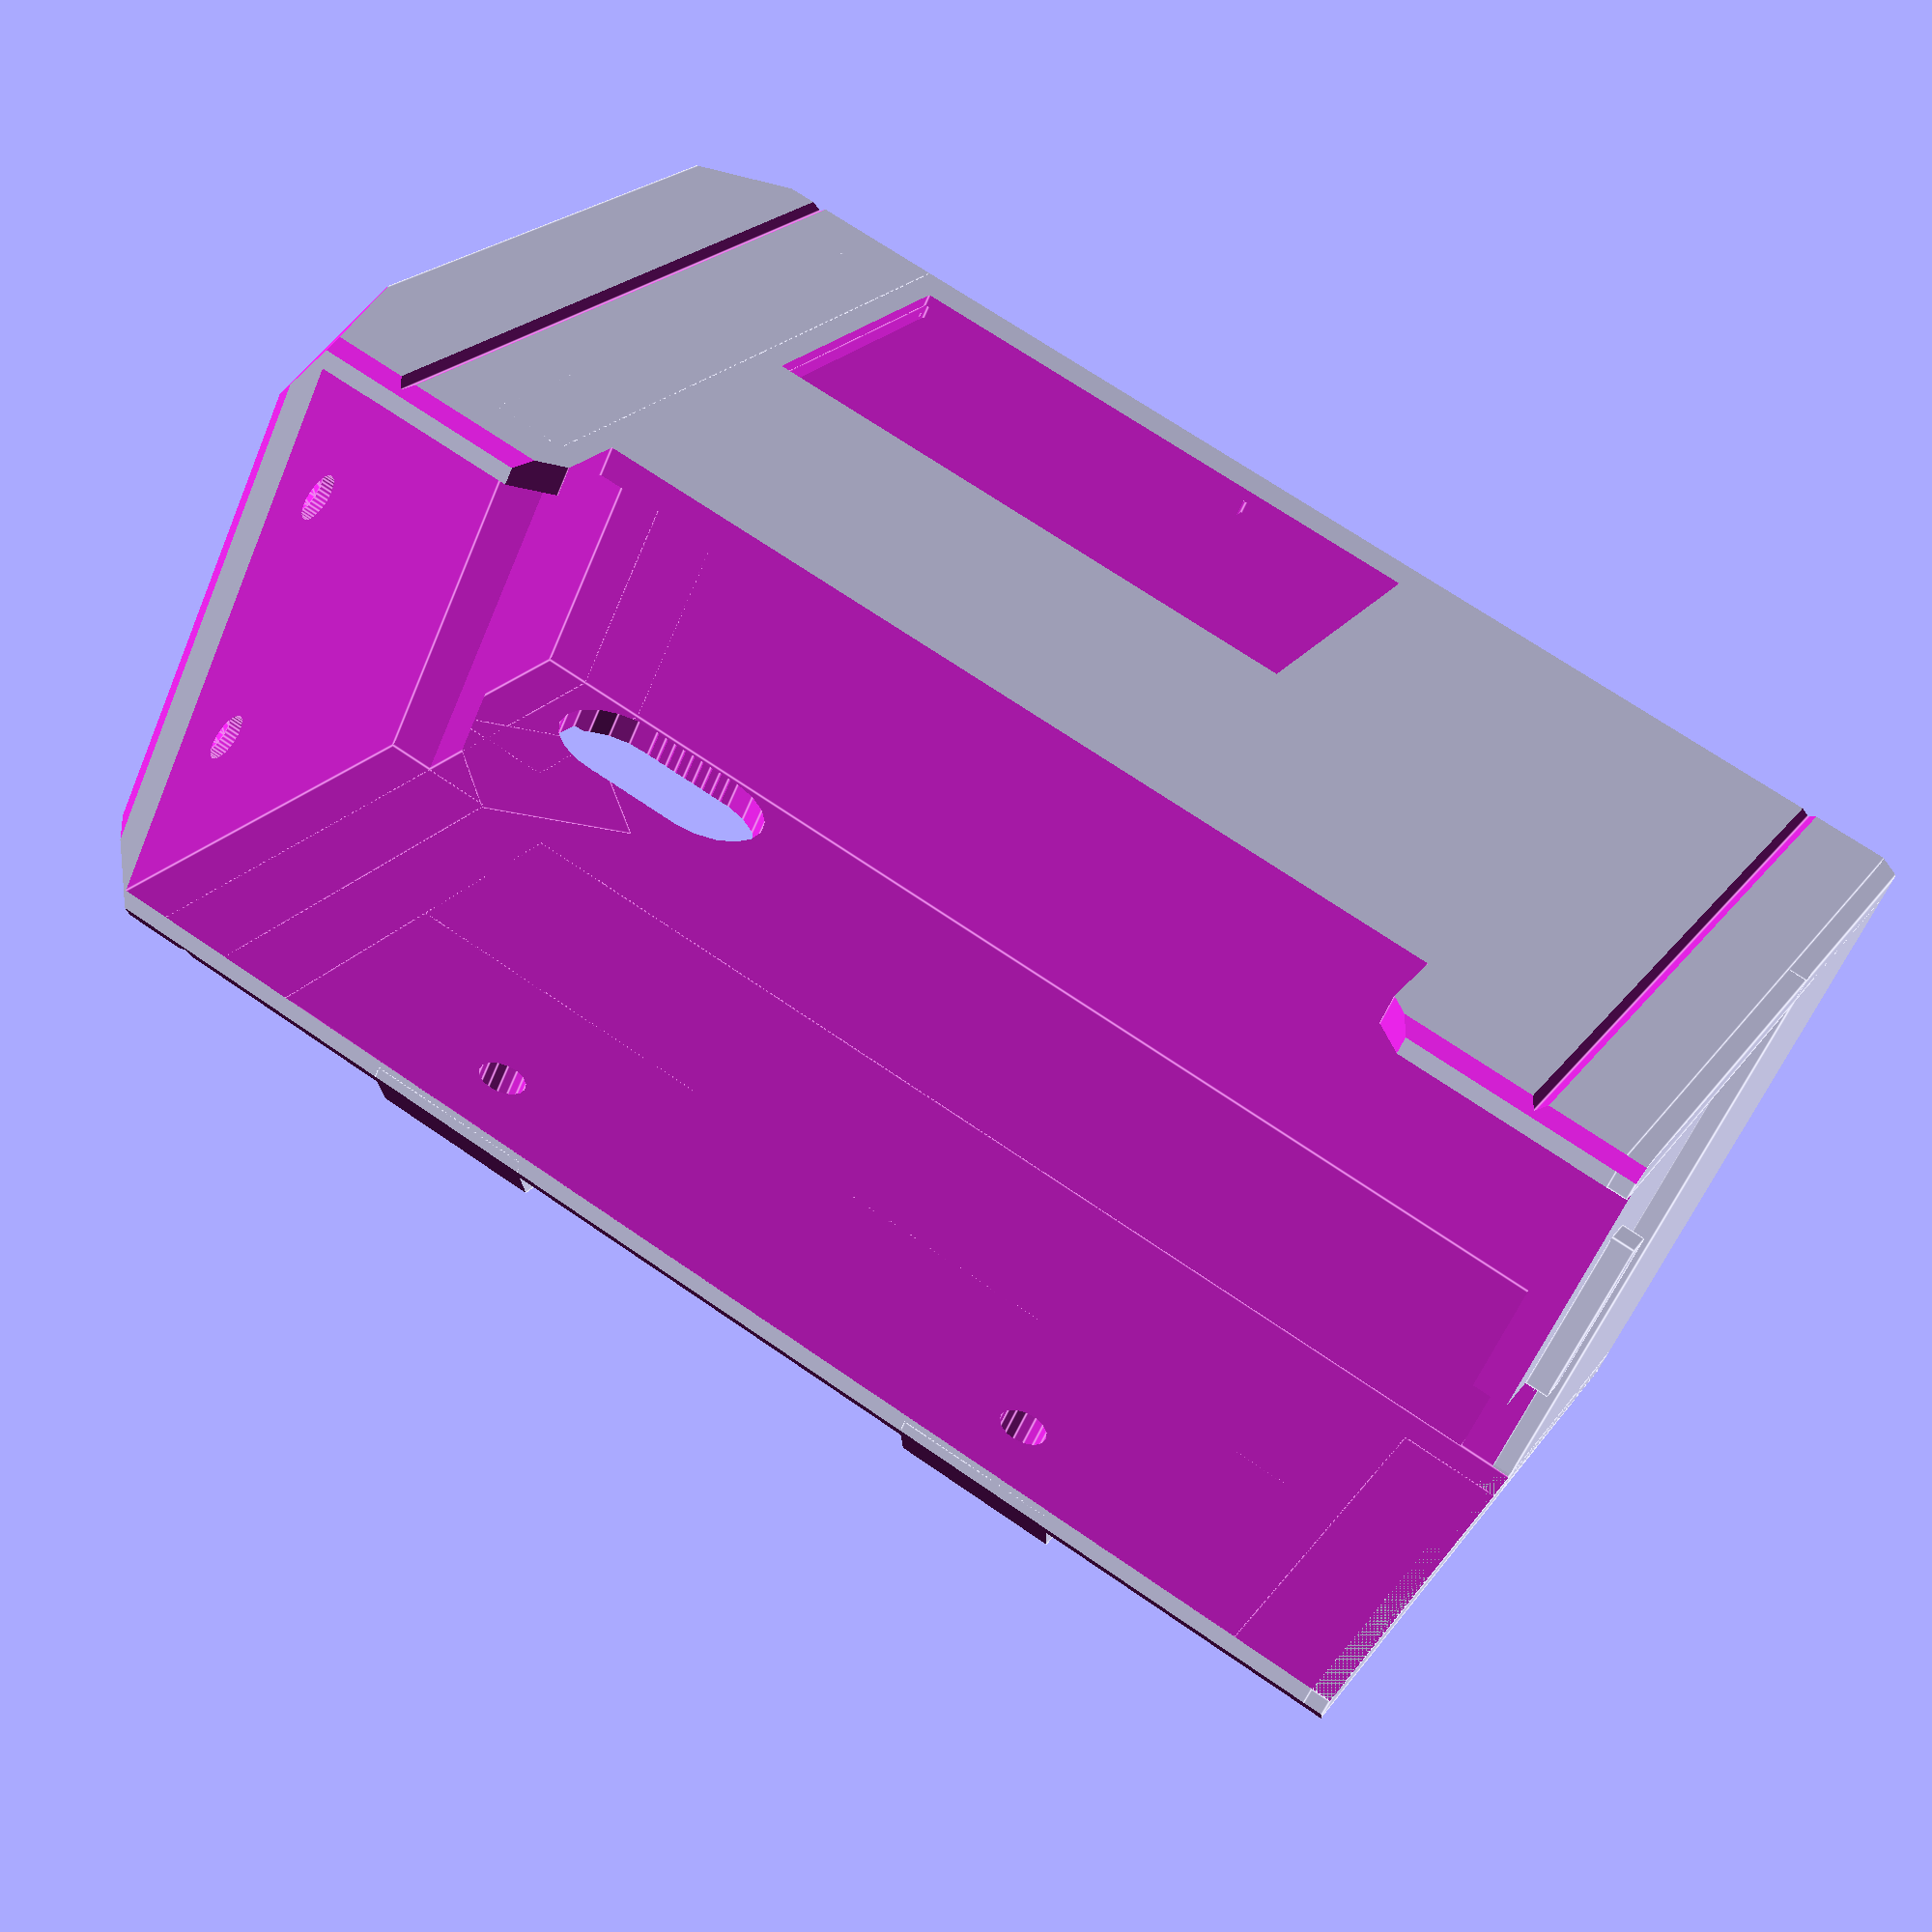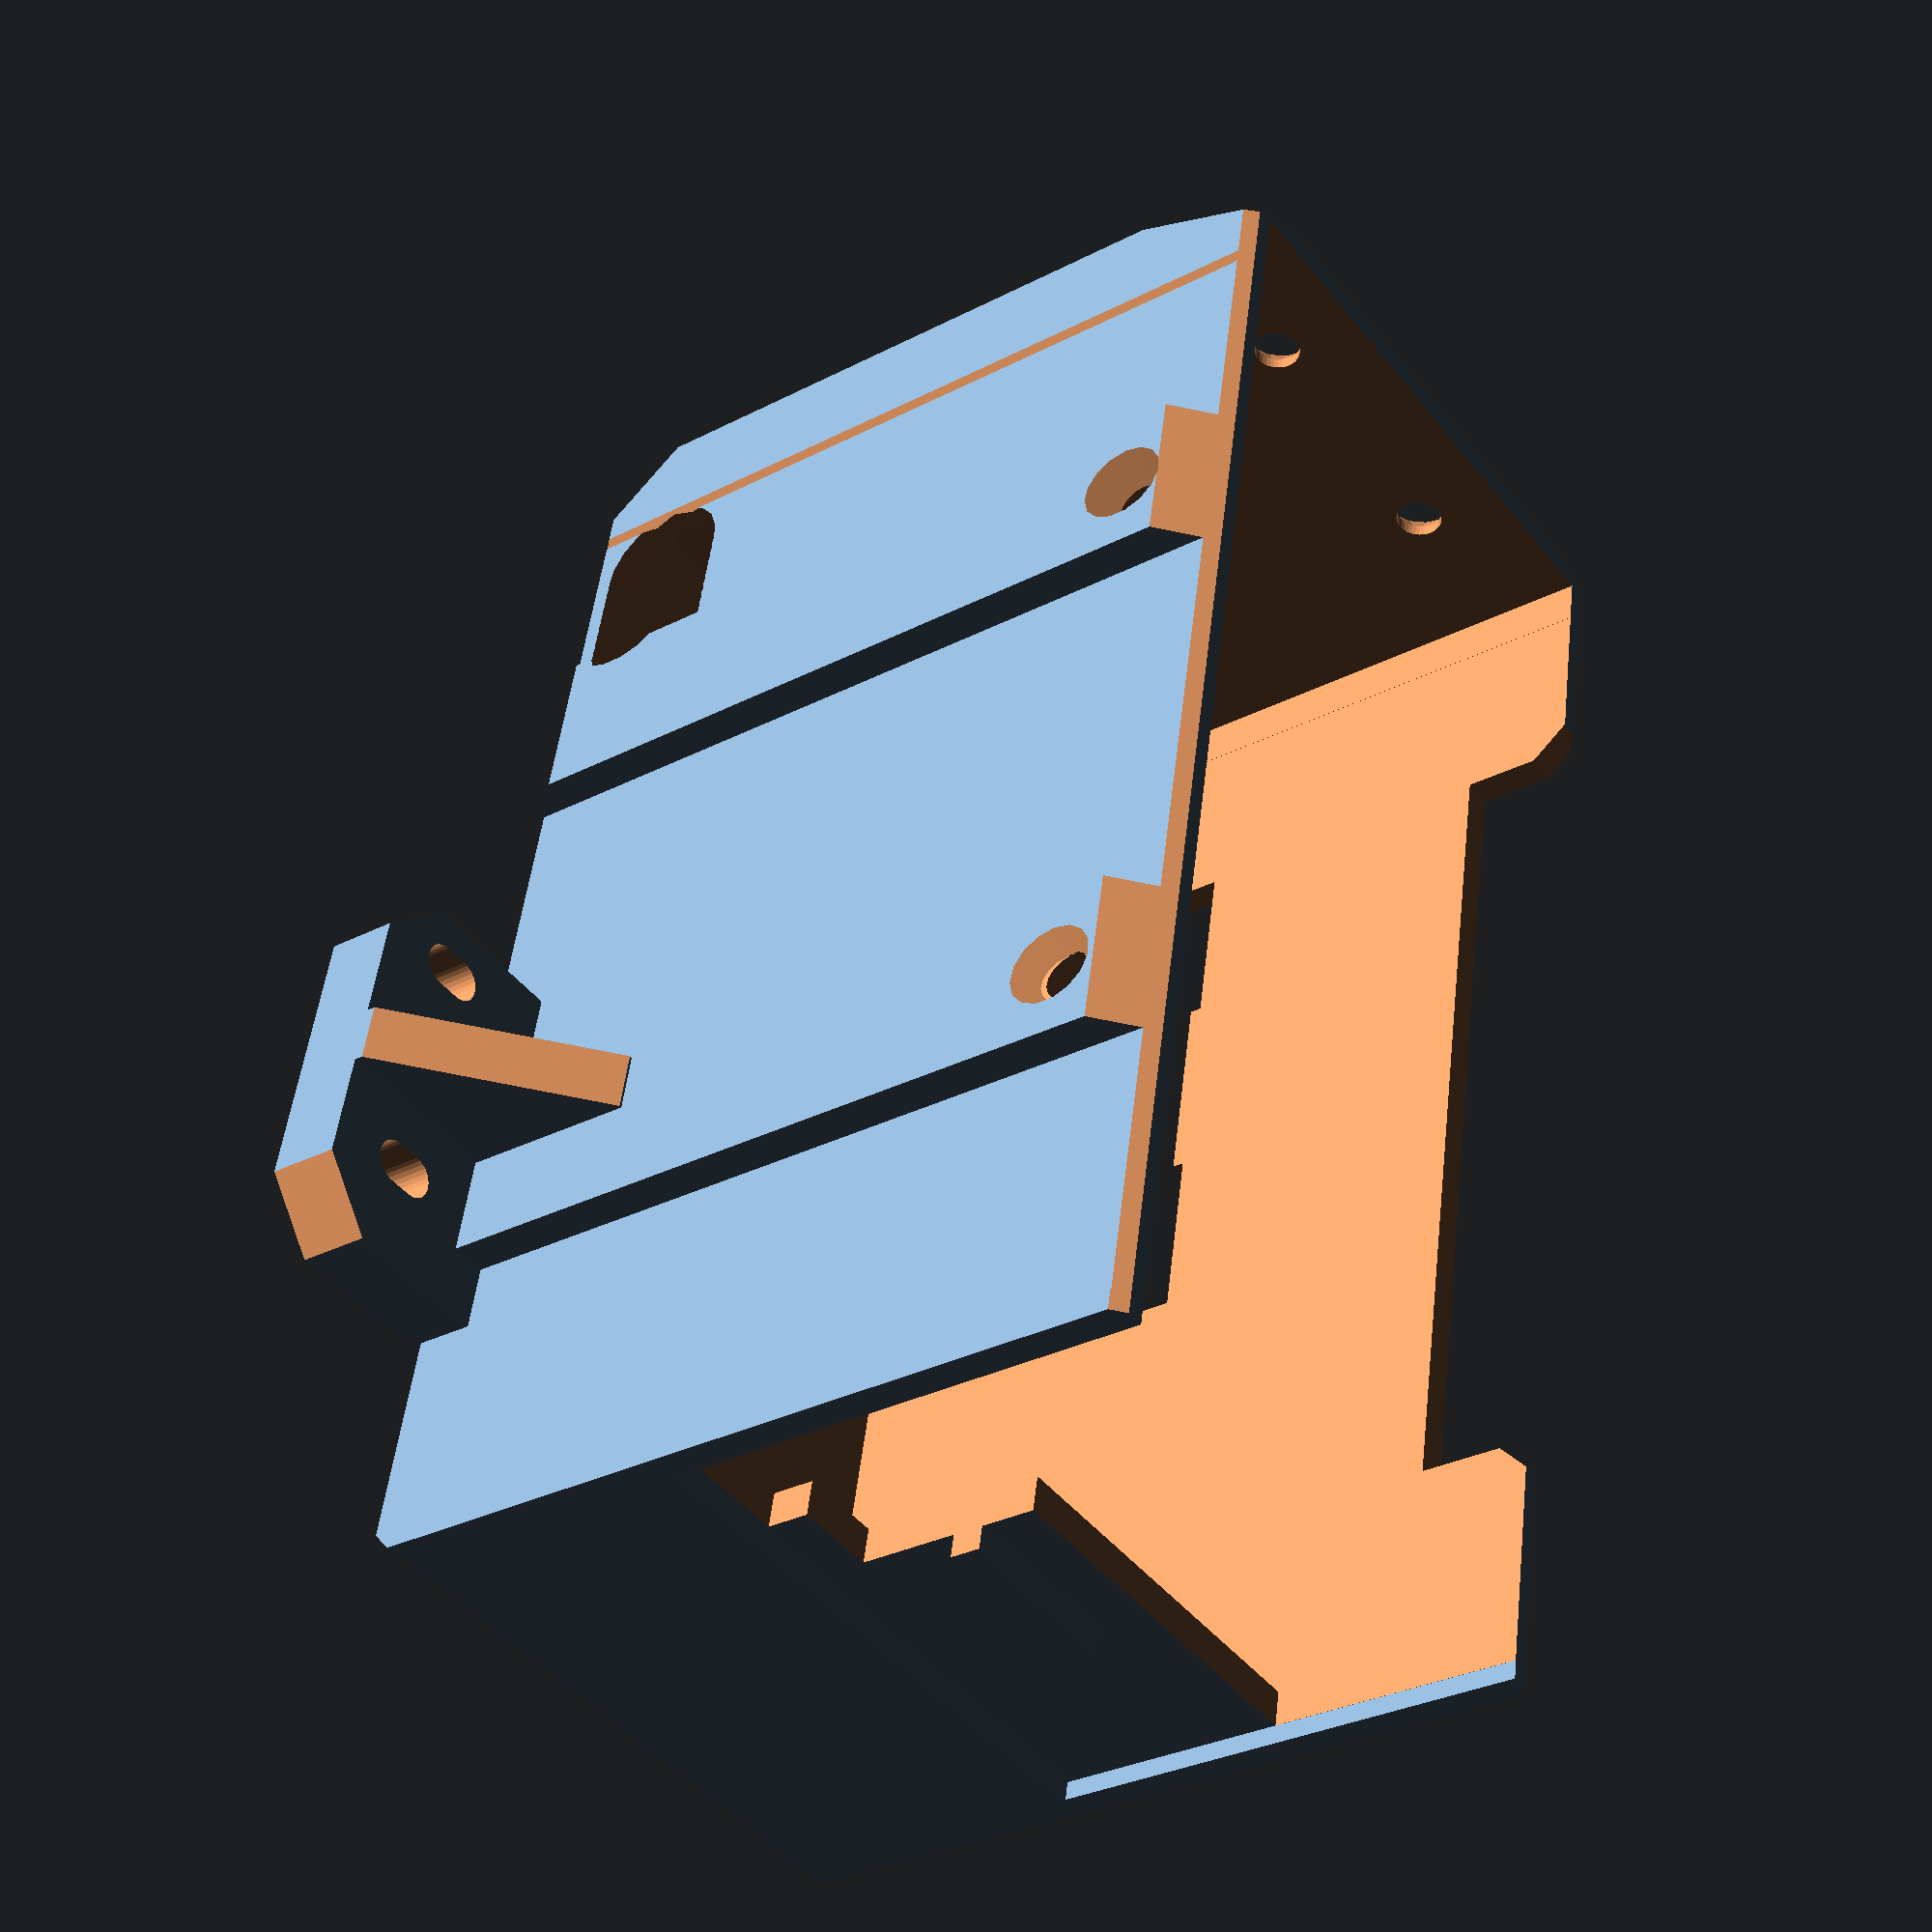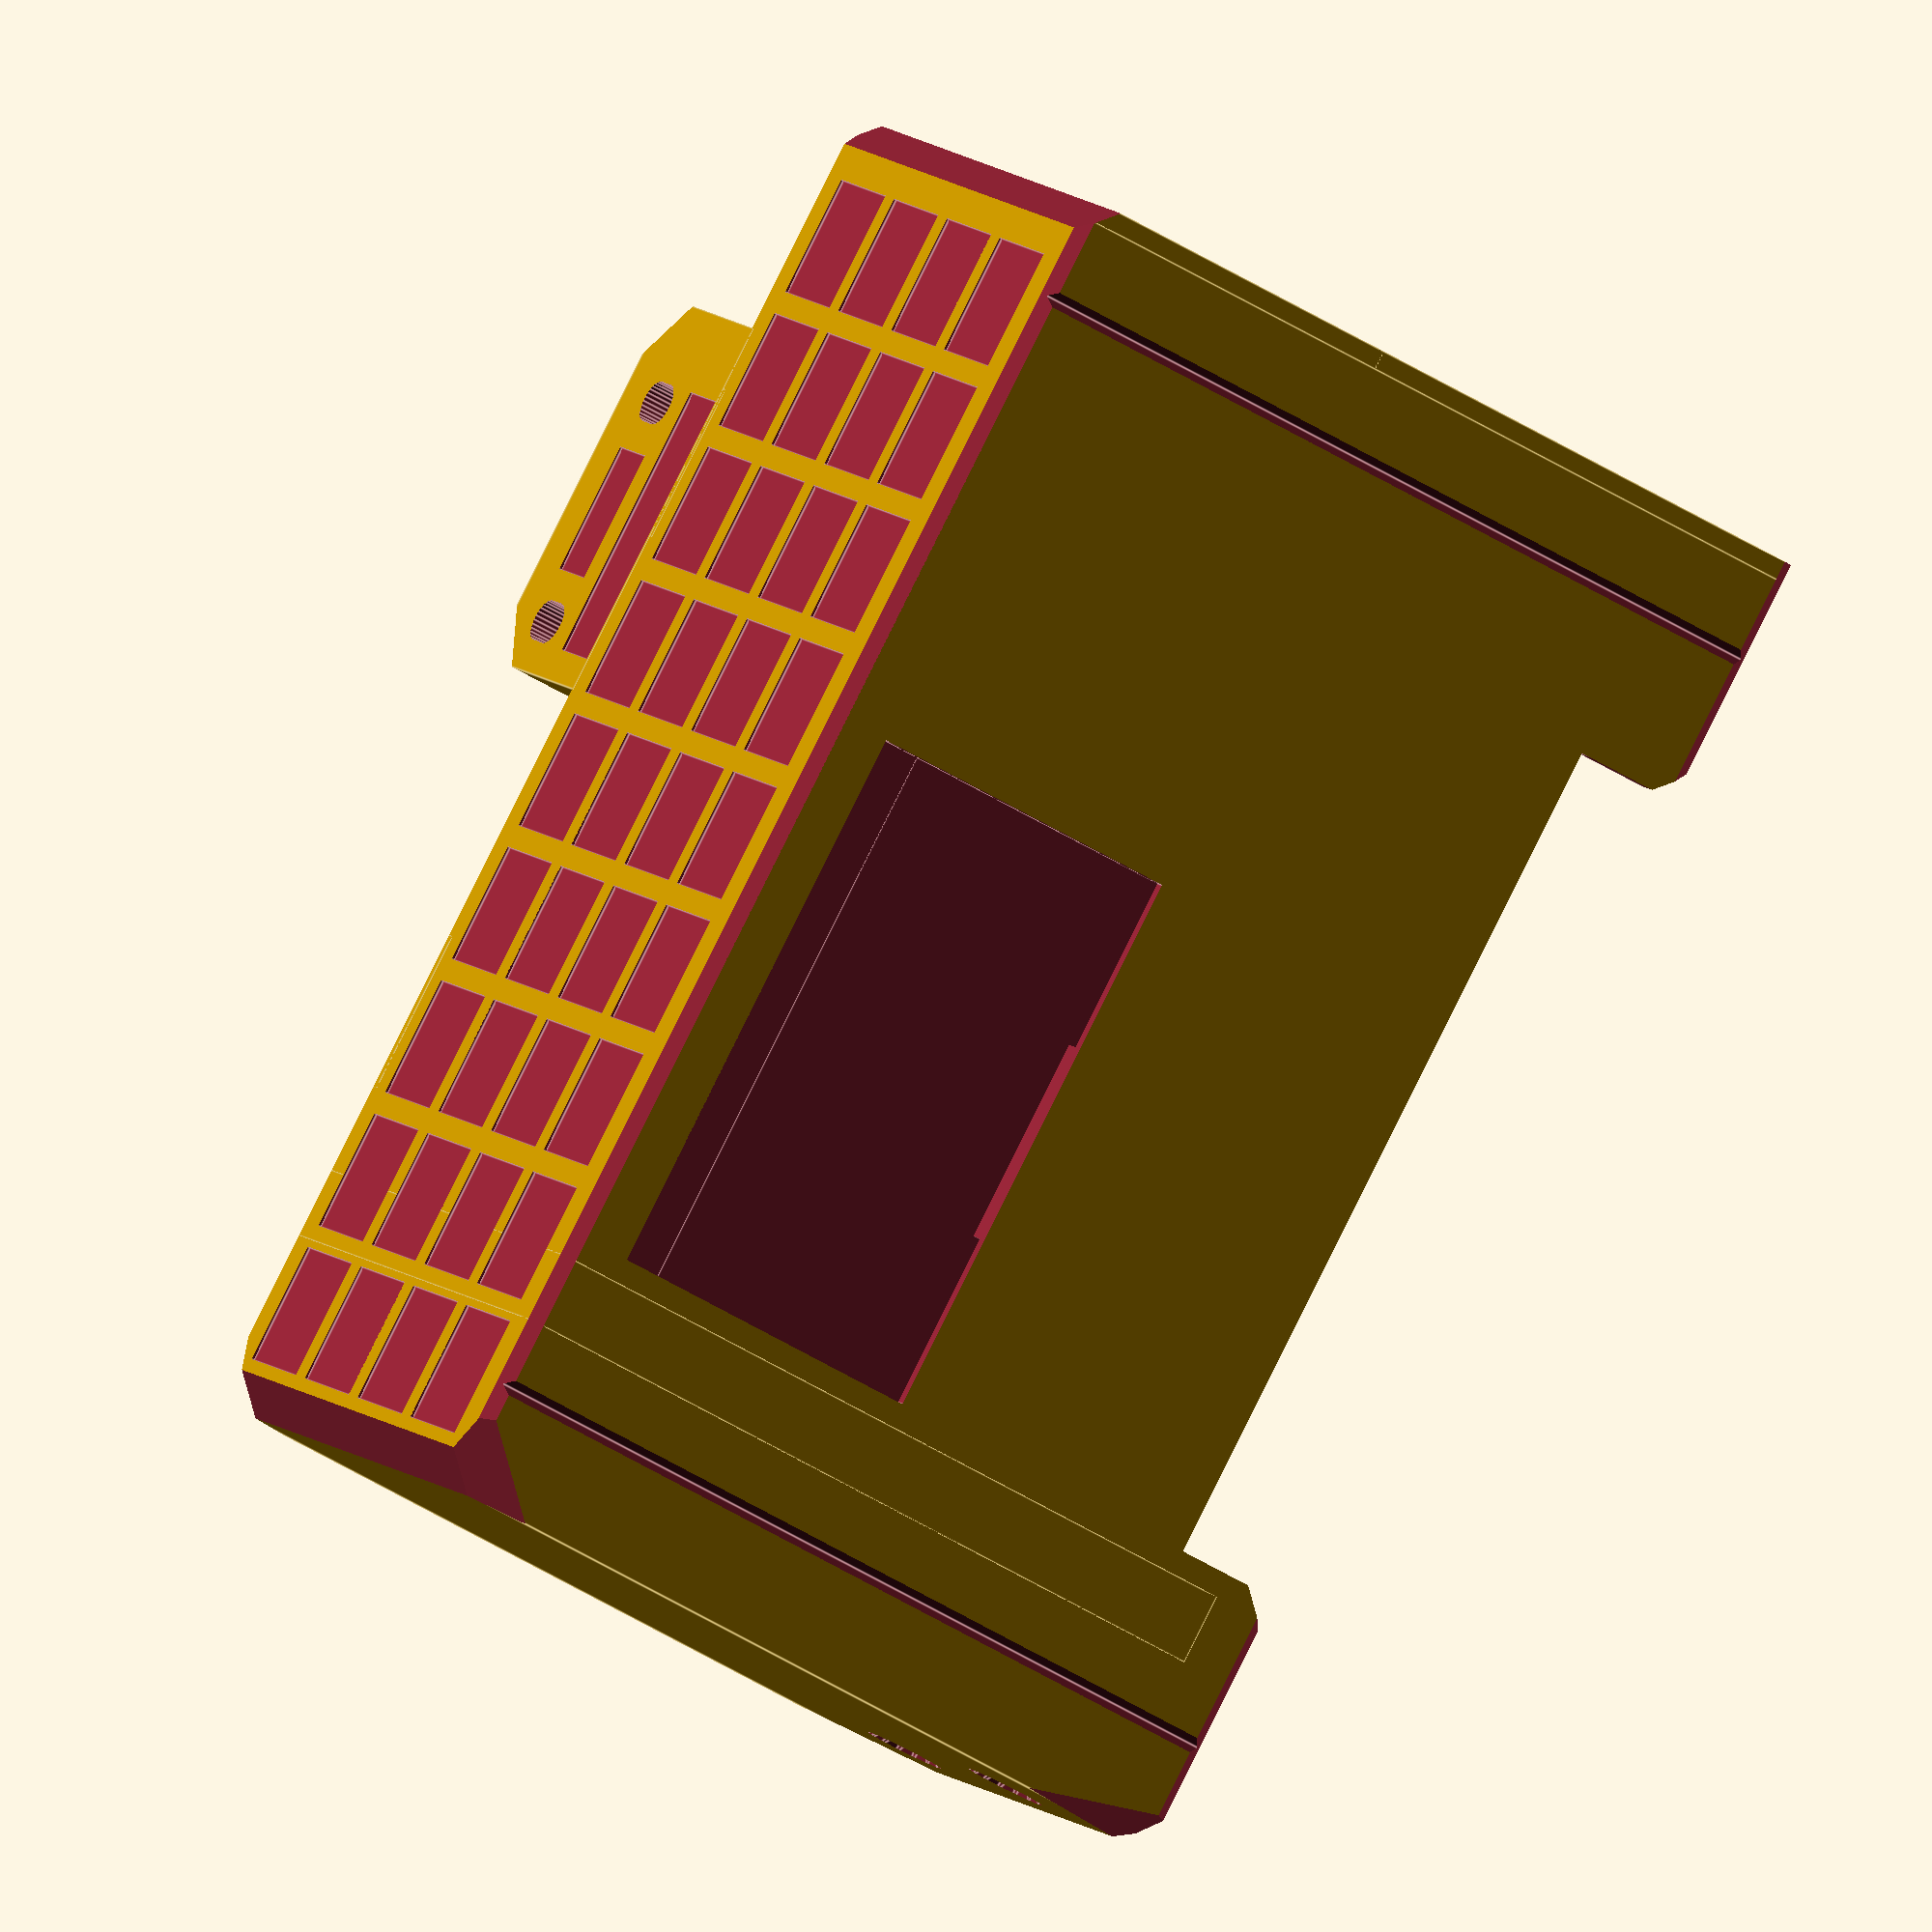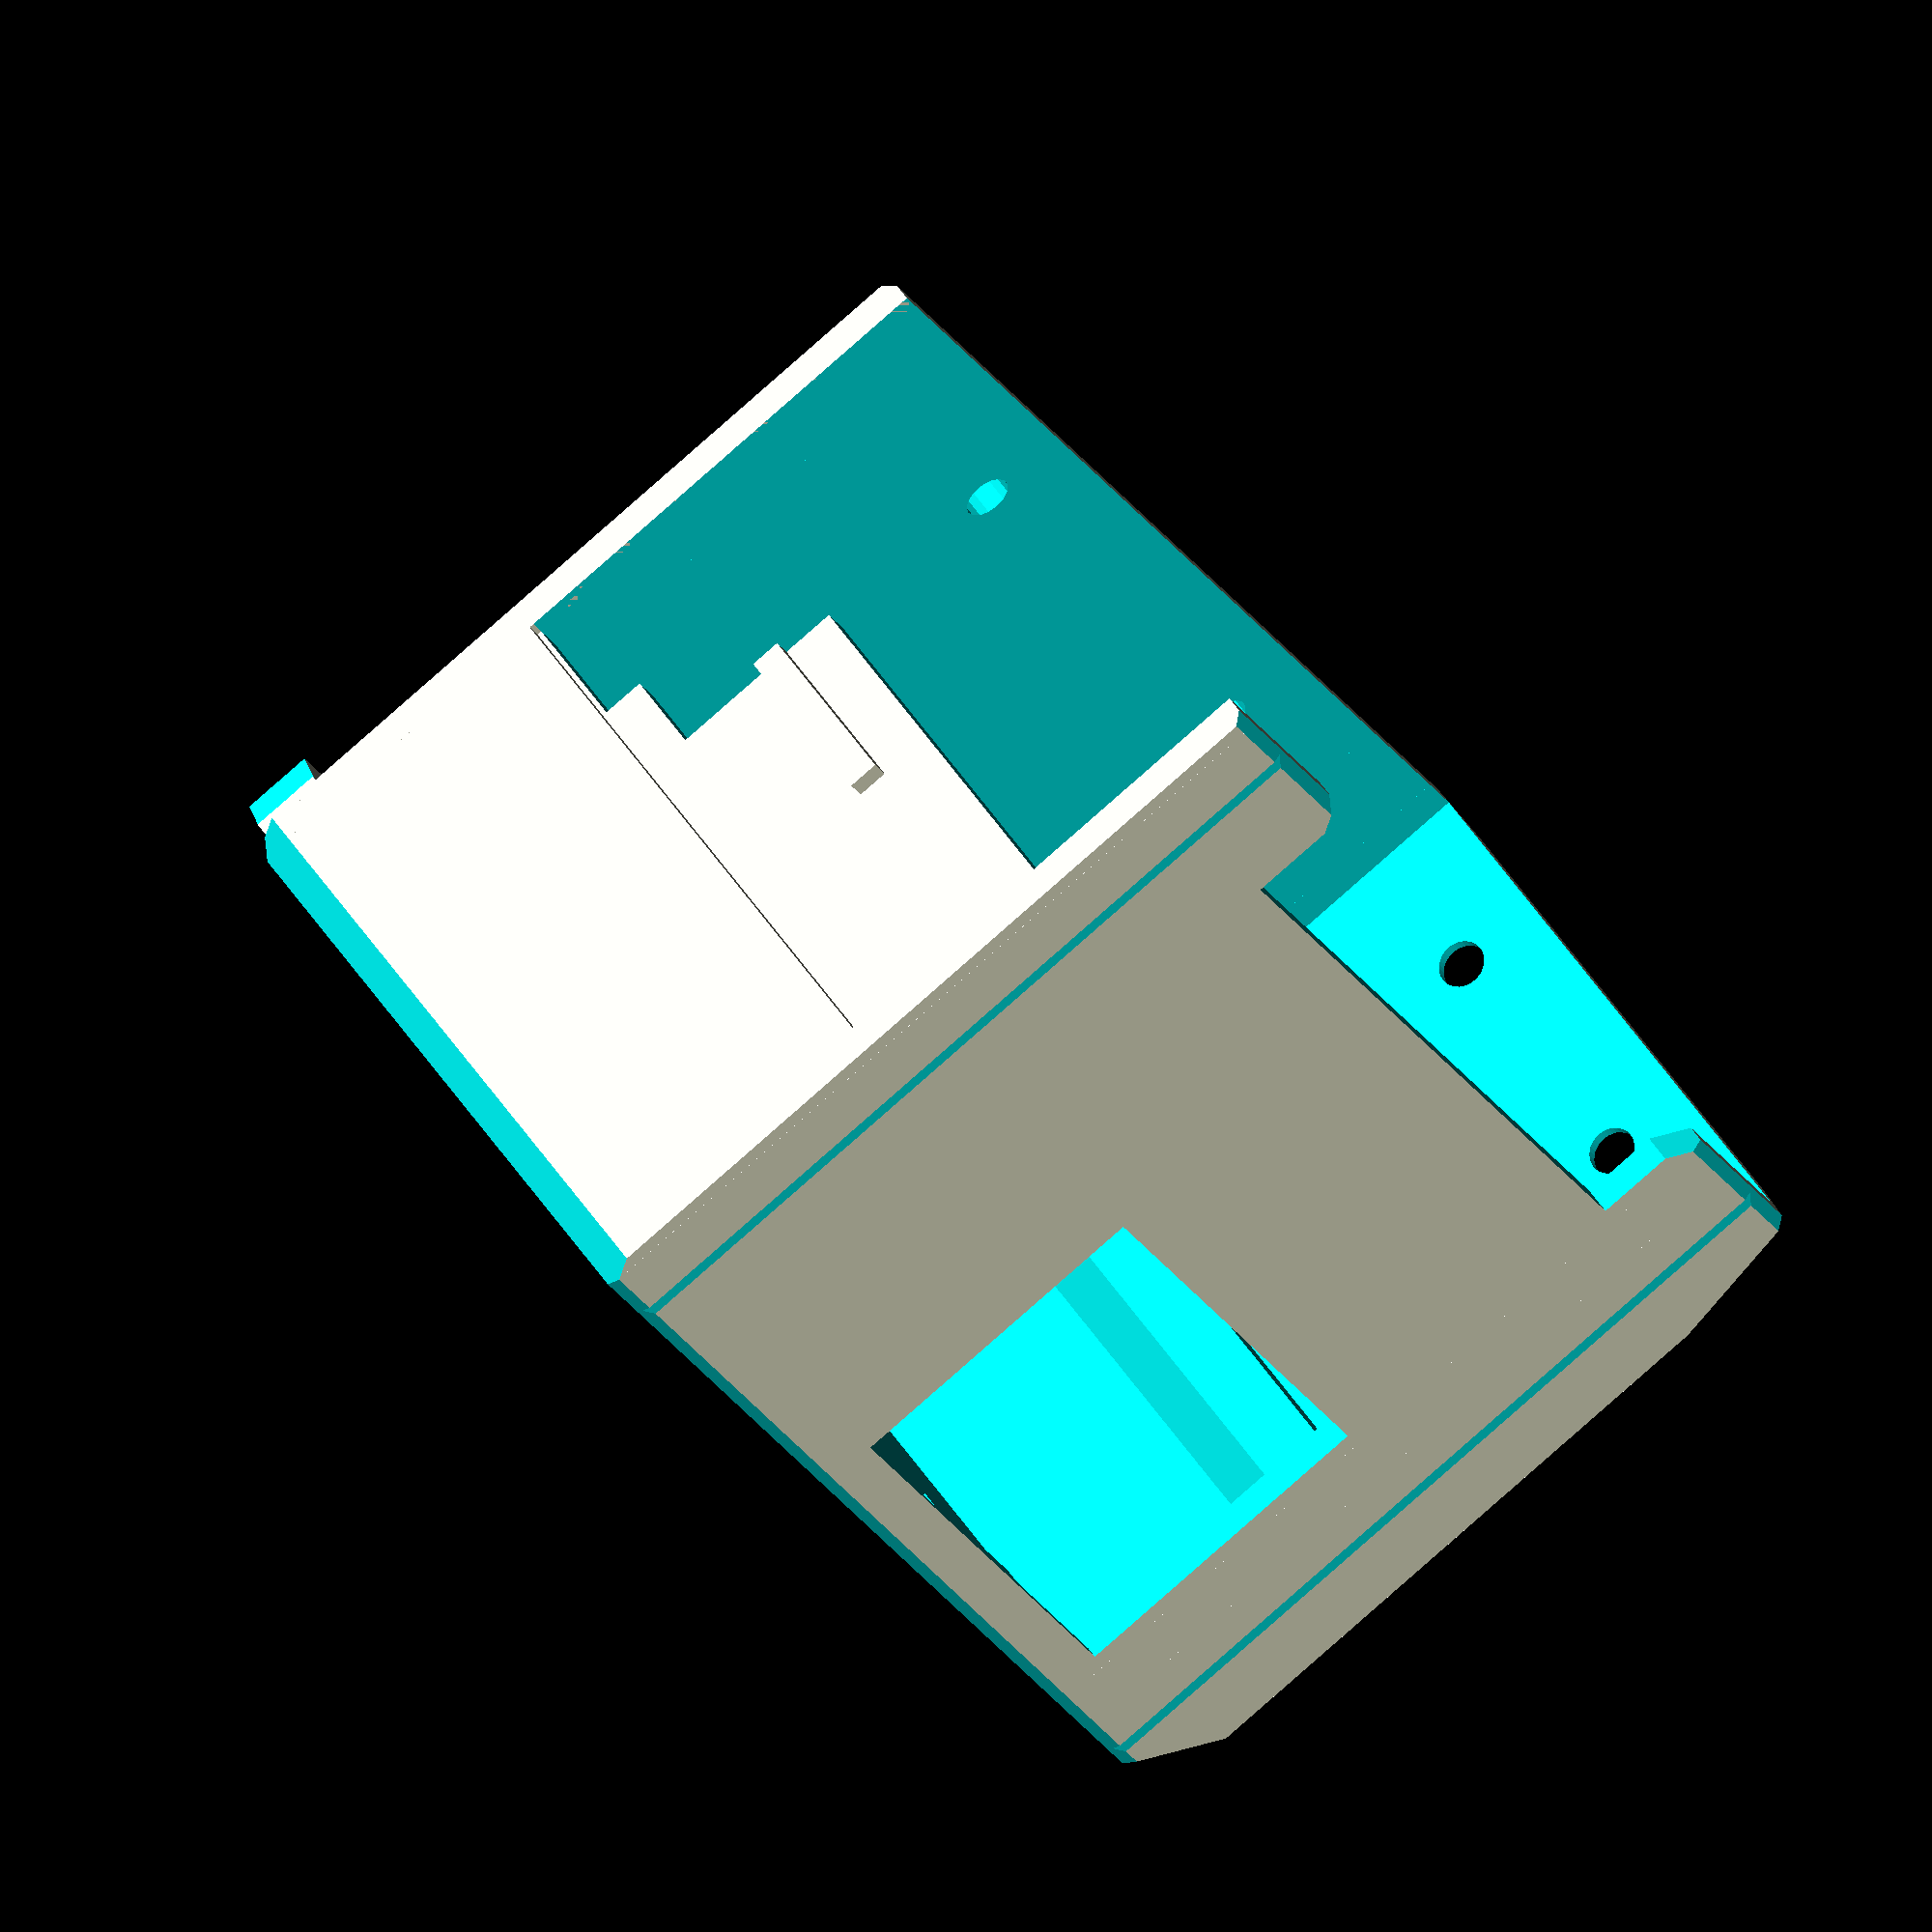
<openscad>
// PRUSA iteration3
// PSU Cover
// GNU GPL v3
// Josef Průša <iam@josefprusa.cz> and contributors
// http://www.reprap.org/wiki/Prusa_Mendel
// http://prusamendel.org

PLACEMENT_DIFF = 41.5;

module CubeAdjust(Xdim, Zdim){
    for (x =[6:12.2:Xdim-12]){
        for (z =[4.5:12:Zdim-12]){
        
        translate([x,-0.2,z])cube([10.3,0.4,10]);
        }
        }
}

module PSU_COVER()
{
difference(){
union(){
    
translate([0,0,-0.46])cube([116,50+15+5,54.25]); // Base

translate([23.5,0,-3.5])cube([14-0.5,50+15+5,5]); // Back pillar 1

translate([66-0.5+8,0,-3.5])cube([14,50+15+5,5]); // Back pillar 2

translate([91+4,0,-0.46])cube([6,50+15,54.25]); // Base for bracket

translate([-2,45.4-4,19])cube([2,2.6,15]); // nipple on the right

translate([-1.6,0,-0.5])cube([1.65,70,2.5]); // Frame skirt 1
translate([-1.6,0,0])cube([1.65,29,53.78]); // Frame skirt 2
translate([-1.6,0,51.32])cube([1.65,70,2.46]); // Frame skirt 3
  
}


//pretty corners
translate([-11,-2,-3.6])rotate([0,0,-45])cube([10,10,59]); // right bottom
translate([95+21-5,-2,-2])rotate([0,0,-45])cube([10,10,58]); // left botton
translate([-3,-9,-4.46])rotate([-45,0,0])cube([130,10,10]); // back bottom

translate([-3,-12,54.9])rotate([-45,0,0])cube([130,10,10]); // bottom front edge
translate([-3,45+15+5,-4.46])rotate([-45,0,0])cube([130,10,10]); // bottom edge
translate([-3,48+15+5,54.78])rotate([-45,0,0])cube([130,10,10]); // top front edge

translate([113-3,70+5,-2])rotate([0,0,-45])cube([10,10,58]); // top left edge

translate([111,0-10,-20])rotate([0,-45,-45])cube([20,20,20]); // back left bottom corner
translate([111,0-10,45])rotate([0,-45,-45])cube([20,20,20]); // front left bottom corner
translate([111,60,-10])rotate([-35,-45,-45])cube([20,20,20]); // back left top corner
translate([111,60,64])rotate([-55,48,-48])cube([20,20,20]); // front left top corner

translate([79+13.5,-5,67.28])rotate([0,45,0])cube([20,90,20]); // front left line
translate([79+13.5,-5,-13.96])rotate([0,45,0])cube([20,90,20]); // back left line
translate([-7,-5,67.28])rotate([0,45,0])cube([20,90,20]); // froNt right line

translate([3,2,2])cube([106.02,50.02+15+5,50.02-0.7]); // main cutout
translate([-3,50-16.4+15,2])cube([100,16.5+5,50-0.7]); // insert cutout
translate([-3,50-16.4-15.6+15,2])cube([10,100,17]); // right bottom cutout

translate([101+2,50-16.4-17.6+15+0.9-2.5,2])cube([10,100,50-0.7]); // shelf top cutout
translate([101+2,10,2])rotate([0,0,45]) cube([10*sqrt(2),10*sqrt(2),50-0.7]); // shelf angle cutout
translate([101+2,2,2]) cube([10,18,50-0.7]); // shelf bottom cutout

translate([-3,50-16.4-17.6+15+0.9-2.5,2])cube([100,100,10]); //  bottom cutout

translate([20,60.5,50])cube([73,10,10]); // Vent cutout
translate([20,67.5,50])rotate(45,0,0)cube([10,10,10]);
translate([93,67,50])rotate(45,0,0)cube([10,10,10]);


translate([5.5,0,0]){
translate([40,5,50])cube([47.5,27.5,10]); // socket cutout
translate([40,4,50])cube([15,29.5,2.8]);
translate([72.5,4,50])cube([15,29.5,2.8]);
}

translate([7-0.5-0.5+18+6,43.5-1+15+0.5+4.5,-10])cylinder(r=2,h=50,$fn=15); //  right back mounthole cutout
translate([7-0.5-0.5+18+6,43.5-1+15+0.+4.5,-3.7])cylinder(r2=2, r1=3.7,h=2,$fn=15);

translate([67.5-0.7-0.5+8+6,43.5-1+15+0.5+4.5,-10])cylinder(r=2,h=50,$fn=15); //  left back mounthole cutout
translate([67.5-0.7-0.5+8+6,43.5-1+15+0.5+4.5,-3.7])cylinder(r2=2, r1=3.7,h=3,$fn=15);


translate([130+16,32+26+4.5,55-4-25+11.5])rotate([0,-90,0])cylinder(r=2,h=50,$fn=35); // Left side bracket screw hole L
translate([117,32+26+4.5,55-4-25+11.5])rotate([0,-90,0])cylinder(r2=2, r1=4.1,h=3,$fn=15);

translate([130+16,32+26+4.5,55-4-25-11.5])rotate([0,-90,0])cylinder(r=2,h=50,$fn=35); // Left side bracket screw hole R
translate([117,32+26+4.5,55-4-25-11.5])rotate([0,-90,0])cylinder(r2=2, r1=4.1,h=3,$fn=15);

translate([-2,0,-1])CubeAdjust(116,54.25); // bottom squares cutout

for(i=[0:9]){
    translate([92+i,8.5,-10])cylinder(r=6,h=50); //  left back power wire cutout
}

}
}

module PSU_Y_REINFORCEMENT()
{
    
    
    Z_DIFF = 1;
    
difference()
{
    union()     // base shape
        {   
            // Distance from the corner
            //translate([ 83, 0, -18 ]) cube([ 33, 6, 19 ]);  // reinforcement plate
            translate([ 59.5 - PLACEMENT_DIFF, 0, -18 ]) cube([ 33, 6, 19 ]);  // reinforcement plate
            //translate([19.5, 0, -18 ]) cube([ 33, 6, 19 ]);  // reinforcement plate
            translate([ 73.5 - PLACEMENT_DIFF, 5, -18 ]) cube([ 5, 16, 19 ]);  // vertical_reinforcement
        }
    union ()    // cutouts
        {
            // corner cuts
            translate([ 87.5 - PLACEMENT_DIFF - 2, -8, -20 ]) rotate([ 0, 45, 0 ]) cube([ 10, 20, 10 ]);  //corner cut
            translate([ 52.5 - PLACEMENT_DIFF , -8, -20 ]) rotate([ 0, 45, 0 ]) cube([ 10, 20, 10 ]);  //corner cut
            // angled vertical support
            translate([ 68.5 - PLACEMENT_DIFF, 20, -34 + Z_DIFF ]) rotate([ 45, 0, 0 ]) cube([ 15, 23, 20 ]);  //vertical reinf cutout
            // bottom surface cuts
            translate([ 66.2 - PLACEMENT_DIFF, -0.2, -5])cube([23.6, 0.4, 5.6]);
            translate([ 68 + 1.8 +2.6 - PLACEMENT_DIFF, -0.2, -7.7 -5.6])cube([11.2, 0.4, 5.6]);
            translate([ 88 - PLACEMENT_DIFF, 8, -11.5 ]) rotate([ 90, 0, 0]) cylinder( h = 10, r = 1.8, $fn=30 );  //hole A
            translate([ 68 - PLACEMENT_DIFF, 8, -11.5 ]) rotate([ 90, 0, 0 ]) cylinder( h = 10, r = 1.8, $fn=30 );  //hole B
            
            translate([ 88 - PLACEMENT_DIFF, 8, -9.5 ]) rotate([ 90, 0, 0]) cylinder( h = 10, r = 1.8, $fn=30 );  //hole A
            translate([ 68 - PLACEMENT_DIFF, 8, -9.5 ]) rotate([ 90, 0, 0 ]) cylinder( h = 10, r = 1.8, $fn=30 );  //hole B
            
            translate([ 86.2 - PLACEMENT_DIFF, -10, -11.5 ]) cube([ 3.6, 20, 2 ]);  // hole cut extension
            translate([ 66.2 - PLACEMENT_DIFF, -10, -11.5 ]) cube([ 3.6, 20, 2 ]);  // hole cut extension
            
            
            
        }
}
}


module FINAL_PART(){
    union()
        {
            PSU_COVER();
            PSU_Y_REINFORCEMENT();
        }   
}

FINAL_PART();


</openscad>
<views>
elev=57.9 azim=207.3 roll=337.5 proj=p view=edges
elev=45.1 azim=261.7 roll=215.7 proj=p view=wireframe
elev=171.9 azim=298.6 roll=201.1 proj=o view=edges
elev=128.3 azim=242.8 roll=212.3 proj=o view=solid
</views>
